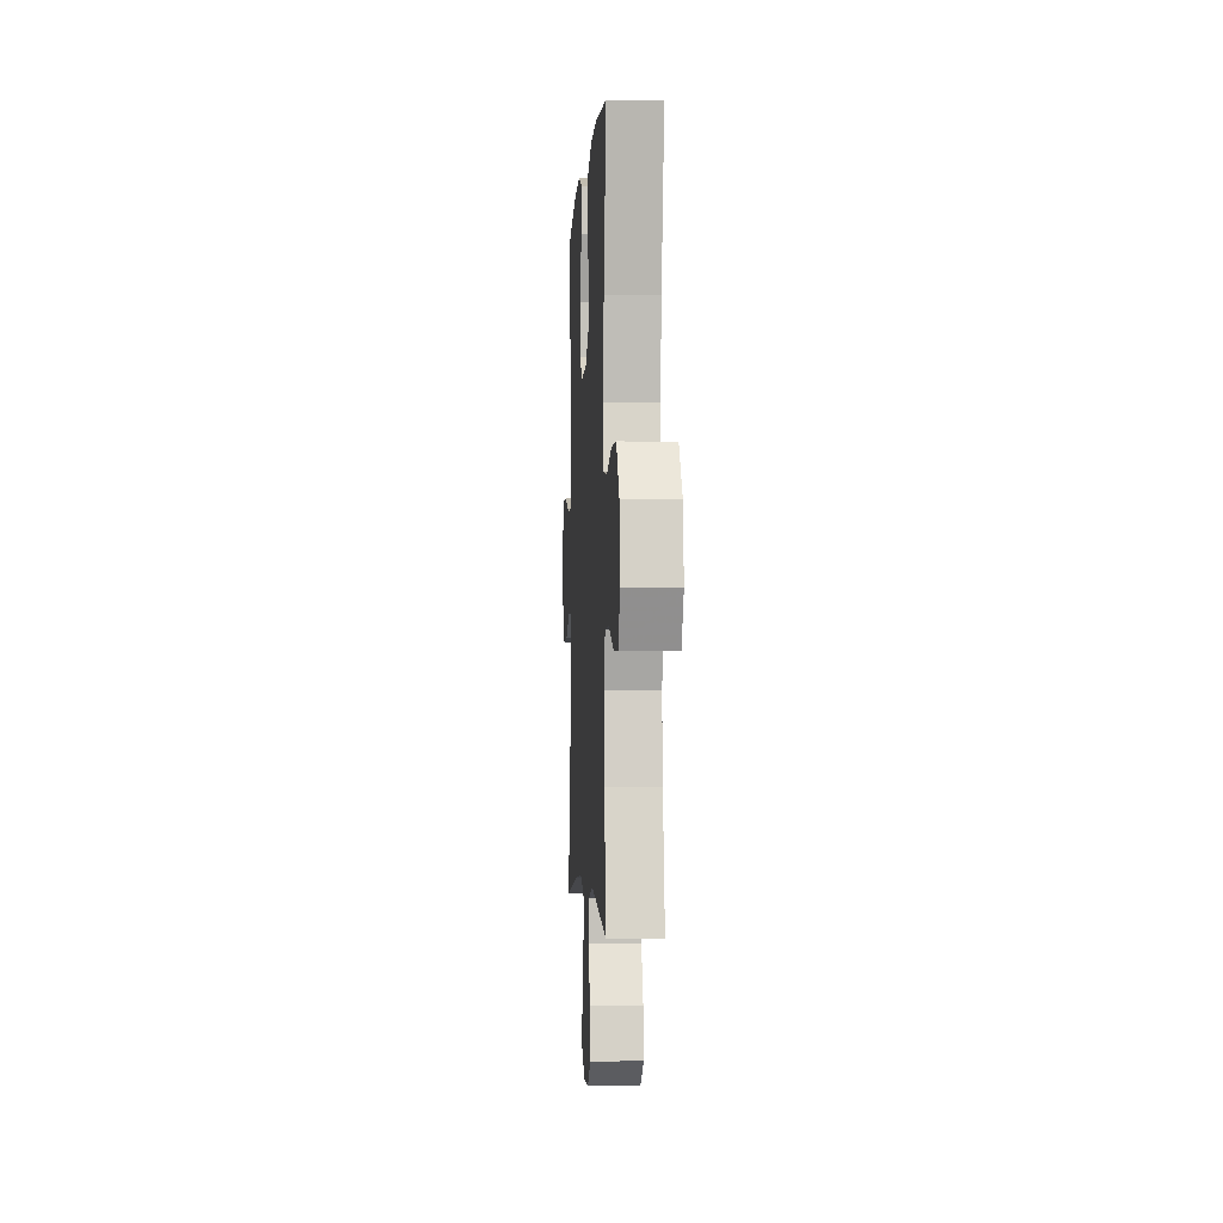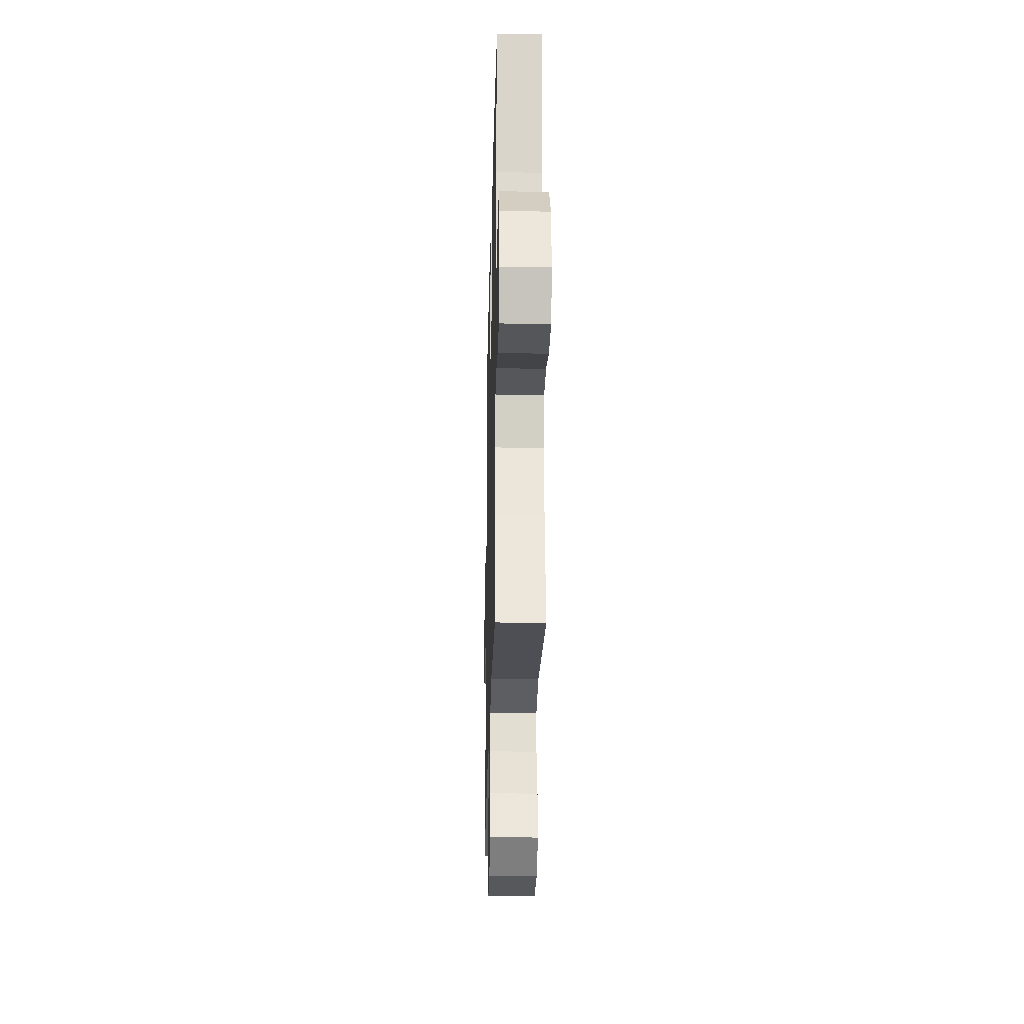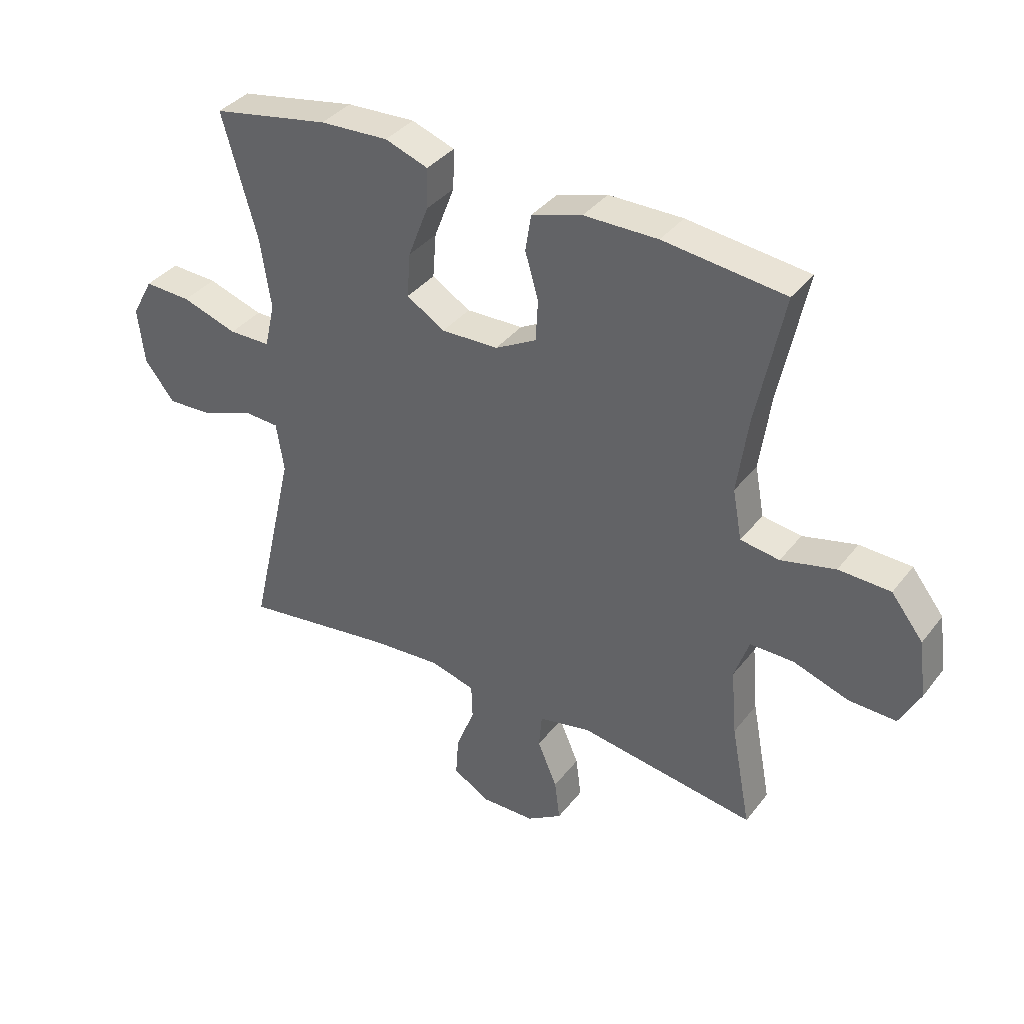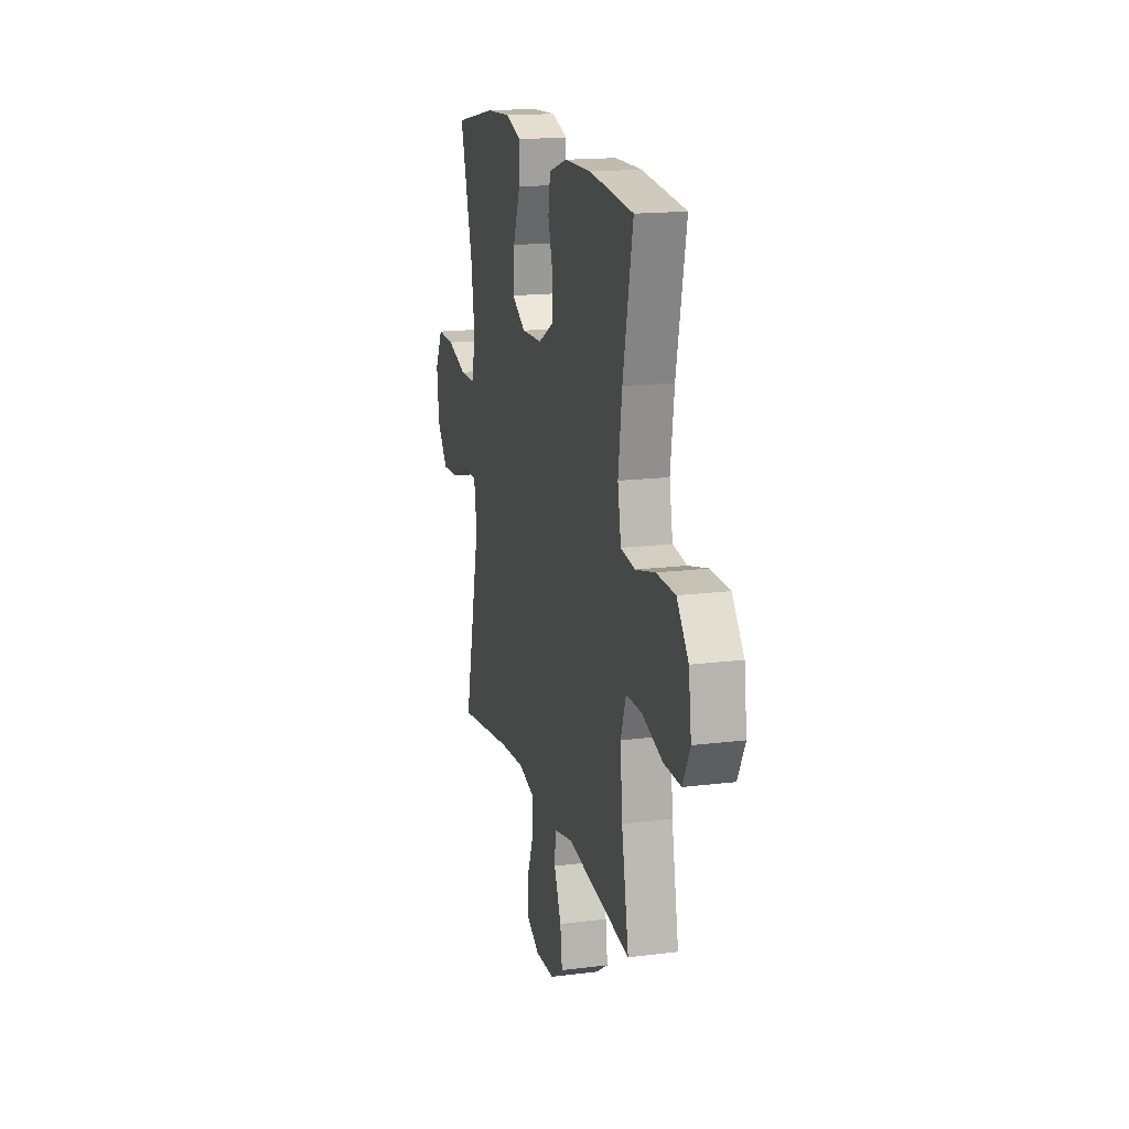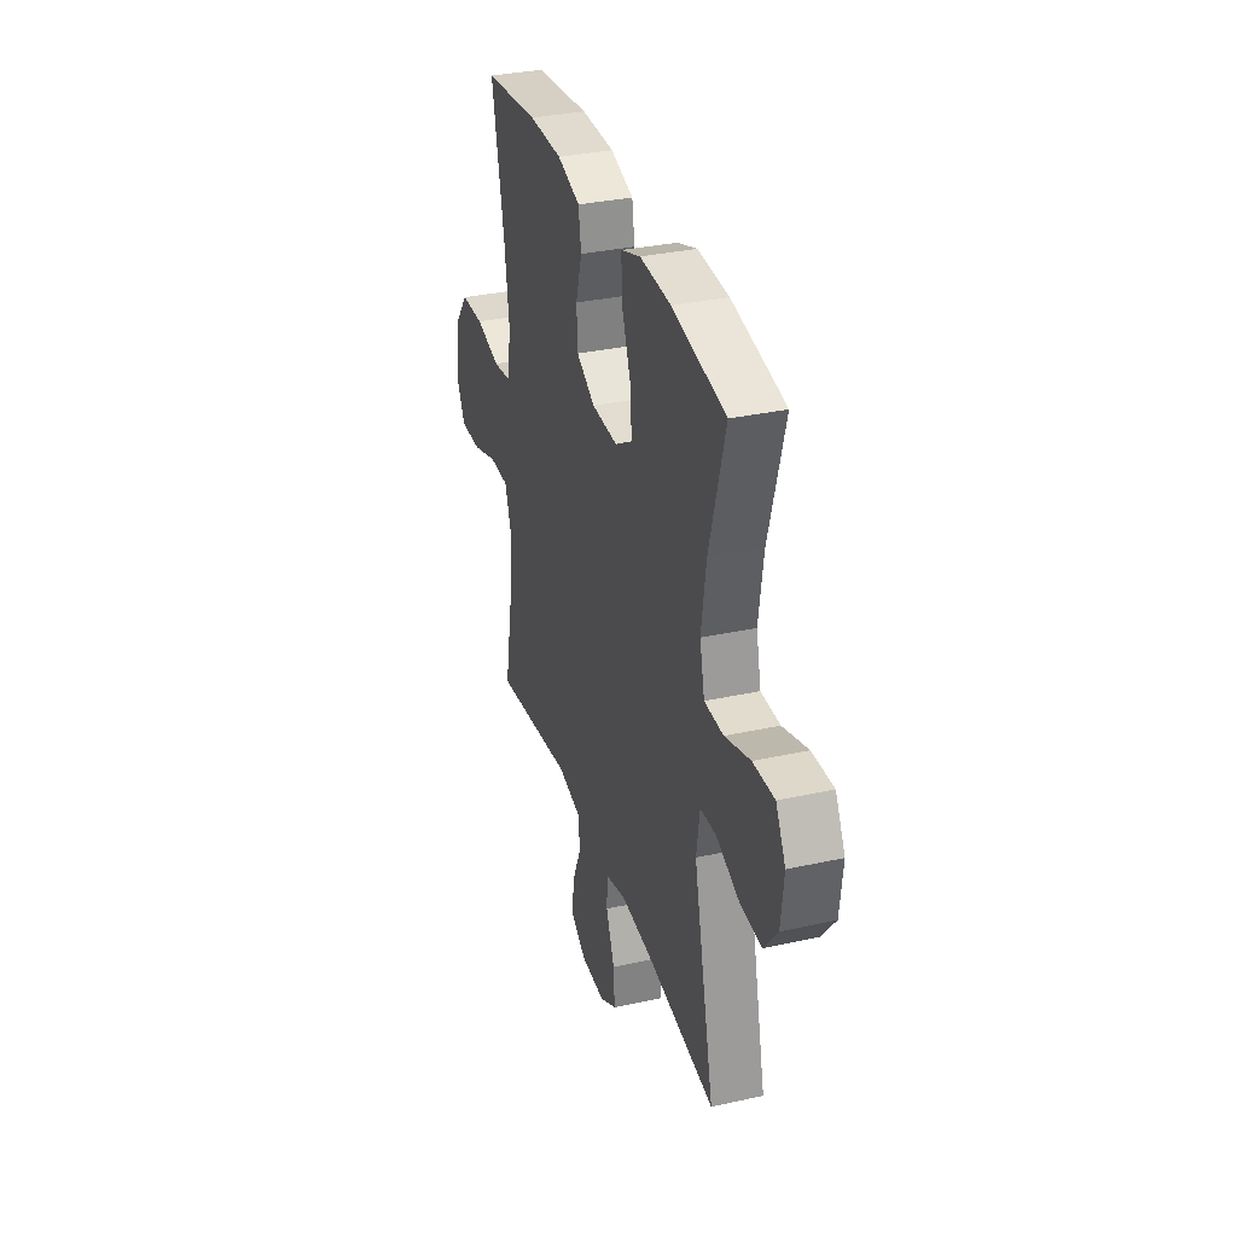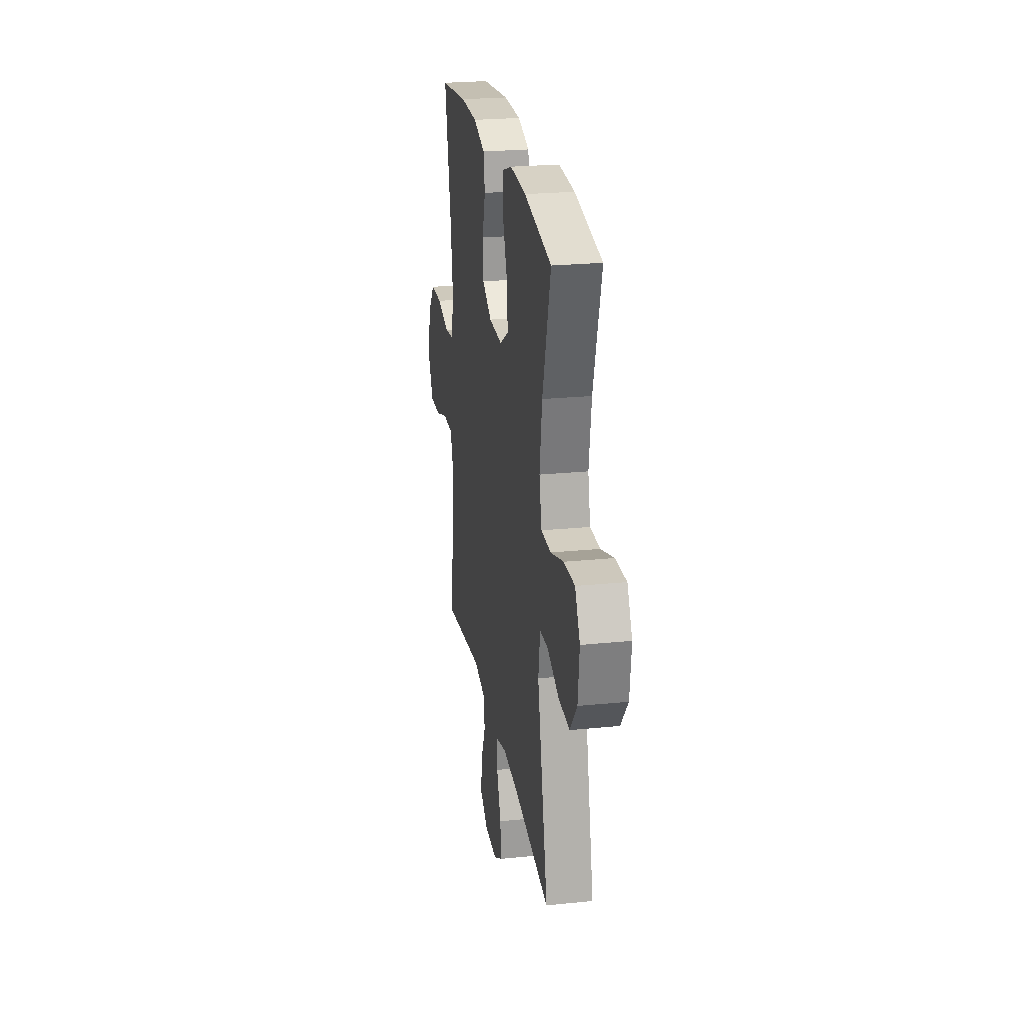
<metadata>
{"format":"obj","ext":"obj","renderer":"f3d","projection":"perspective","resolution":1024,"background":"white","views":[{"elev":-2.7,"azim":86.6,"up":"+Z"},{"elev":-26.7,"azim":88.6,"up":"+Z"},{"elev":37.2,"azim":33.1,"up":"+Z"},{"elev":16.5,"azim":75.6,"up":"+Z"},{"elev":33.2,"azim":-106.9,"up":"+Z"},{"elev":24.3,"azim":-99.5,"up":"+Z"}]}
</metadata>
<code>
v -0.5 0.07 -0.5
v -0.421 0.07 -0.158
v -0.434 0.07 -0.073
v -0.494 0.07 -0.07
v -0.581 0.07 -0.104
v -0.663 0.07 -0.109
v -0.715 0.07 -0.043
v -0.726 0.07 0.054
v -0.689 0.07 0.122
v -0.608 0.07 0.119
v -0.512 0.07 0.088
v -0.44 0.07 0.089
v -0.422 0.07 0.167
v -0.44 0.07 0.288
v -0.5 0.07 0.5
v -0.298 0.07 0.538
v -0.18 0.07 0.544
v -0.106 0.07 0.518
v -0.108 0.07 0.449
v -0.143 0.07 0.358
v -0.149 0.07 0.281
v -0.083 0.07 0.241
v 0.015 0.07 0.244
v 0.086 0.07 0.283
v 0.09 0.07 0.354
v 0.067 0.07 0.433
v 0.077 0.07 0.496
v 0.164 0.07 0.523
v 0.291 0.07 0.524
v 0.5 0.07 0.5
v 0.453 0.07 0.273
v 0.435 0.07 0.144
v 0.451 0.07 0.058
v 0.518 0.07 0.048
v 0.611 0.07 0.071
v 0.7 0.07 0.068
v 0.755 0.07 -0.002
v 0.768 0.07 -0.1
v 0.733 0.07 -0.167
v 0.652 0.07 -0.165
v 0.556 0.07 -0.133
v 0.481 0.07 -0.133
v 0.456 0.07 -0.206
v 0.466 0.07 -0.321
v 0.5 0.07 -0.5
v 0.194 0.07 -0.455
v 0.104 0.07 -0.474
v 0.099 0.07 -0.534
v 0.133 0.07 -0.613
v 0.142 0.07 -0.684
v 0.081 0.07 -0.723
v -0.011 0.07 -0.725
v -0.075 0.07 -0.688
v -0.07 0.07 -0.617
v -0.038 0.07 -0.536
v -0.04 0.07 -0.475
v -0.117 0.07 -0.454
v -0.238 0.07 -0.463
v -0.5 0 -0.5
v -0.421 0 -0.158
v -0.434 0 -0.073
v -0.494 0 -0.07
v -0.581 0 -0.104
v -0.663 0 -0.109
v -0.715 0 -0.043
v -0.726 0 0.054
v -0.689 0 0.122
v -0.608 0 0.119
v -0.512 0 0.088
v -0.44 0 0.089
v -0.422 0 0.167
v -0.44 0 0.288
v -0.5 0 0.5
v -0.298 0 0.538
v -0.18 0 0.544
v -0.106 0 0.518
v -0.108 0 0.449
v -0.143 0 0.358
v -0.149 0 0.281
v -0.083 0 0.241
v 0.015 0 0.244
v 0.086 0 0.283
v 0.09 0 0.354
v 0.067 0 0.433
v 0.077 0 0.496
v 0.164 0 0.523
v 0.291 0 0.524
v 0.5 0 0.5
v 0.453 0 0.273
v 0.435 0 0.144
v 0.451 0 0.058
v 0.518 0 0.048
v 0.611 0 0.071
v 0.7 0 0.068
v 0.755 0 -0.002
v 0.768 0 -0.1
v 0.733 0 -0.167
v 0.652 0 -0.165
v 0.556 0 -0.133
v 0.481 0 -0.133
v 0.456 0 -0.206
v 0.466 0 -0.321
v 0.5 0 -0.5
v 0.194 0 -0.455
v 0.104 0 -0.474
v 0.099 0 -0.534
v 0.133 0 -0.613
v 0.142 0 -0.684
v 0.081 0 -0.723
v -0.011 0 -0.725
v -0.075 0 -0.688
v -0.07 0 -0.617
v -0.038 0 -0.536
v -0.04 0 -0.475
v -0.117 0 -0.454
v -0.238 0 -0.463
f 52 53 54 55
f 52 55 56
f 51 52 56
f 48 49 50 51
f 47 48 51 56
f 46 47 56 57
f 44 45 46
f 43 44 46 57
f 38 39 40 41
f 38 41 42
f 37 38 42
f 34 35 36 37
f 33 34 37 42
f 32 33 42 43
f 28 29 30 31
f 28 31 32
f 25 26 27 28
f 24 25 28 32
f 23 24 32 43
f 17 18 19 20
f 17 20 21
f 14 15 16 17
f 13 14 17 21
f 12 13 21 22
f 8 9 10 11
f 8 11 12
f 7 8 12
f 4 5 6 7
f 3 4 7 12
f 2 3 12 22
f 58 1 2 22
f 43 57 58
f 22 23 43 58
f 113 112 111 110
f 114 113 110
f 114 110 109
f 109 108 107 106
f 114 109 106 105
f 115 114 105 104
f 104 103 102
f 115 104 102 101
f 99 98 97 96
f 100 99 96
f 100 96 95
f 95 94 93 92
f 100 95 92 91
f 101 100 91 90
f 89 88 87 86
f 90 89 86
f 86 85 84 83
f 90 86 83 82
f 101 90 82 81
f 78 77 76 75
f 79 78 75
f 75 74 73 72
f 79 75 72 71
f 80 79 71 70
f 69 68 67 66
f 70 69 66
f 70 66 65
f 65 64 63 62
f 70 65 62 61
f 80 70 61 60
f 80 60 59 116
f 116 115 101
f 116 101 81 80
f 1 59 60 2
f 2 60 61 3
f 3 61 62 4
f 4 62 63 5
f 5 63 64 6
f 6 64 65 7
f 7 65 66 8
f 8 66 67 9
f 9 67 68 10
f 10 68 69 11
f 11 69 70 12
f 12 70 71 13
f 13 71 72 14
f 14 72 73 15
f 15 73 74 16
f 16 74 75 17
f 17 75 76 18
f 18 76 77 19
f 19 77 78 20
f 20 78 79 21
f 21 79 80 22
f 22 80 81 23
f 23 81 82 24
f 24 82 83 25
f 25 83 84 26
f 26 84 85 27
f 27 85 86 28
f 28 86 87 29
f 29 87 88 30
f 30 88 89 31
f 31 89 90 32
f 32 90 91 33
f 33 91 92 34
f 34 92 93 35
f 35 93 94 36
f 36 94 95 37
f 37 95 96 38
f 38 96 97 39
f 39 97 98 40
f 40 98 99 41
f 41 99 100 42
f 42 100 101 43
f 43 101 102 44
f 44 102 103 45
f 45 103 104 46
f 46 104 105 47
f 47 105 106 48
f 48 106 107 49
f 49 107 108 50
f 50 108 109 51
f 51 109 110 52
f 52 110 111 53
f 53 111 112 54
f 54 112 113 55
f 55 113 114 56
f 56 114 115 57
f 57 115 116 58
f 58 116 59 1

</code>
